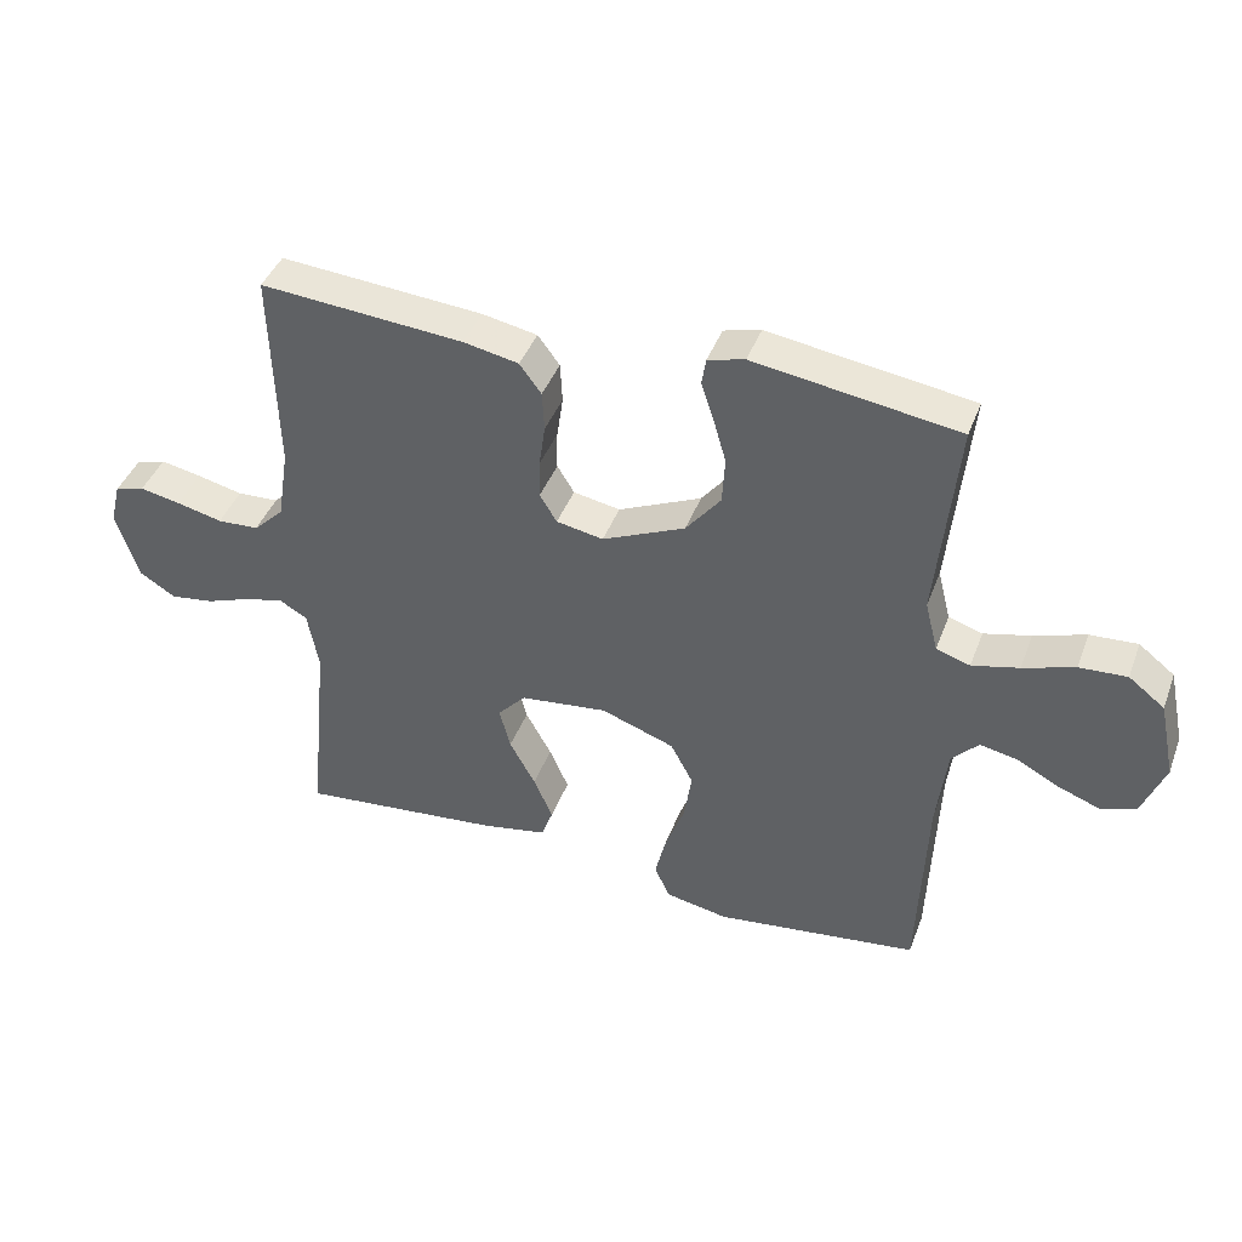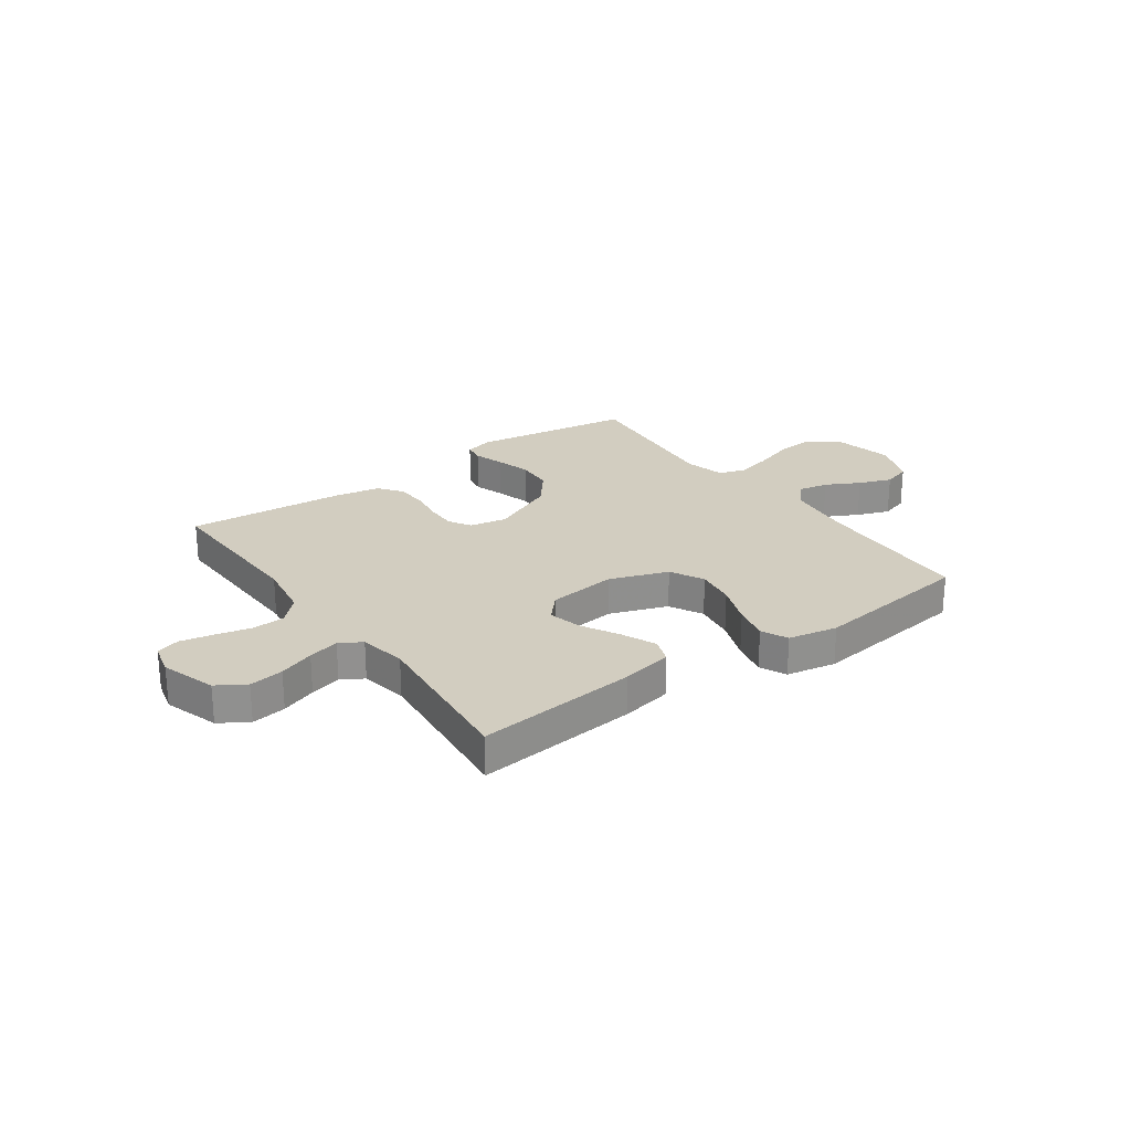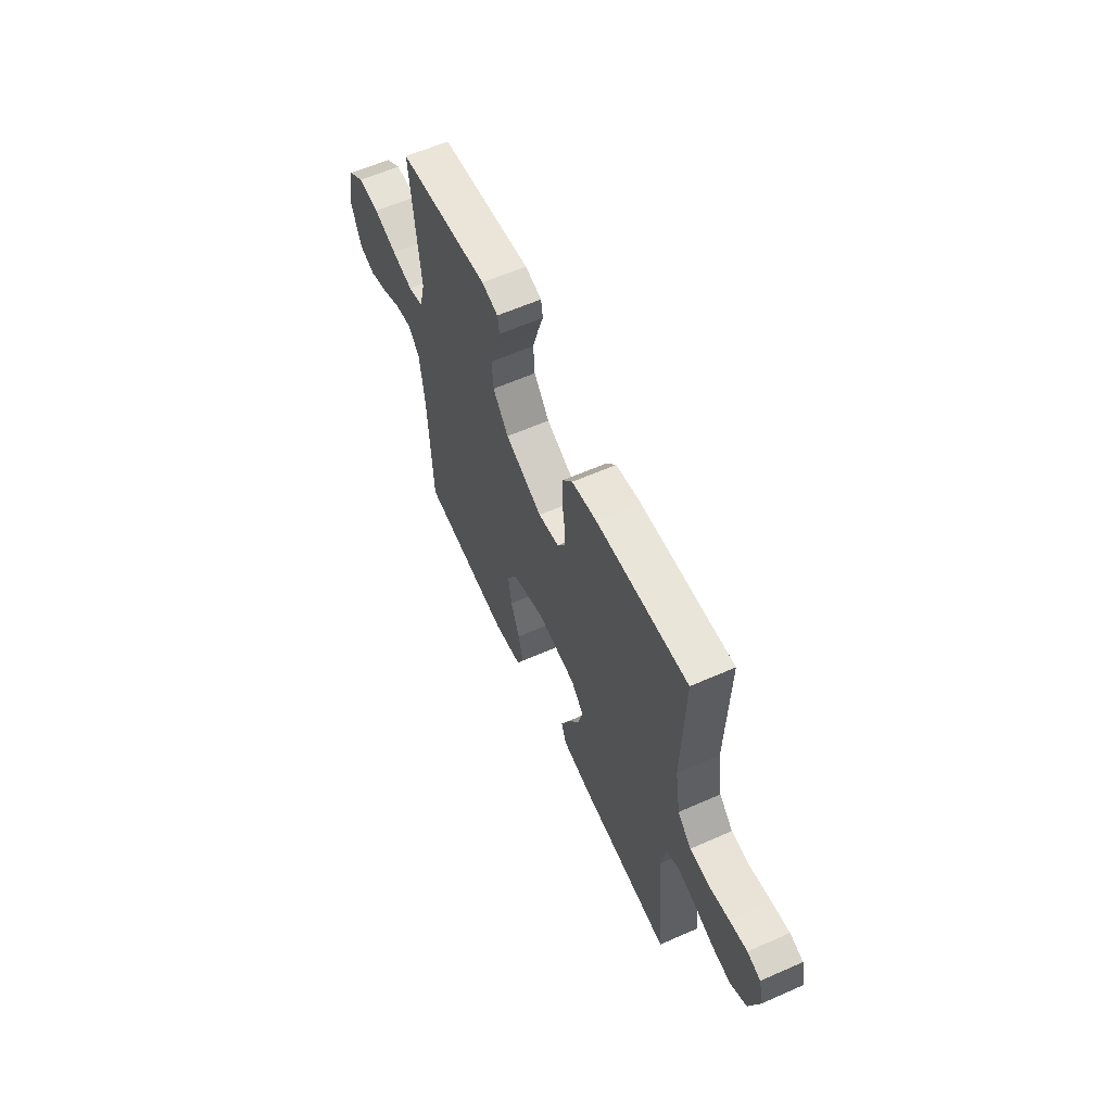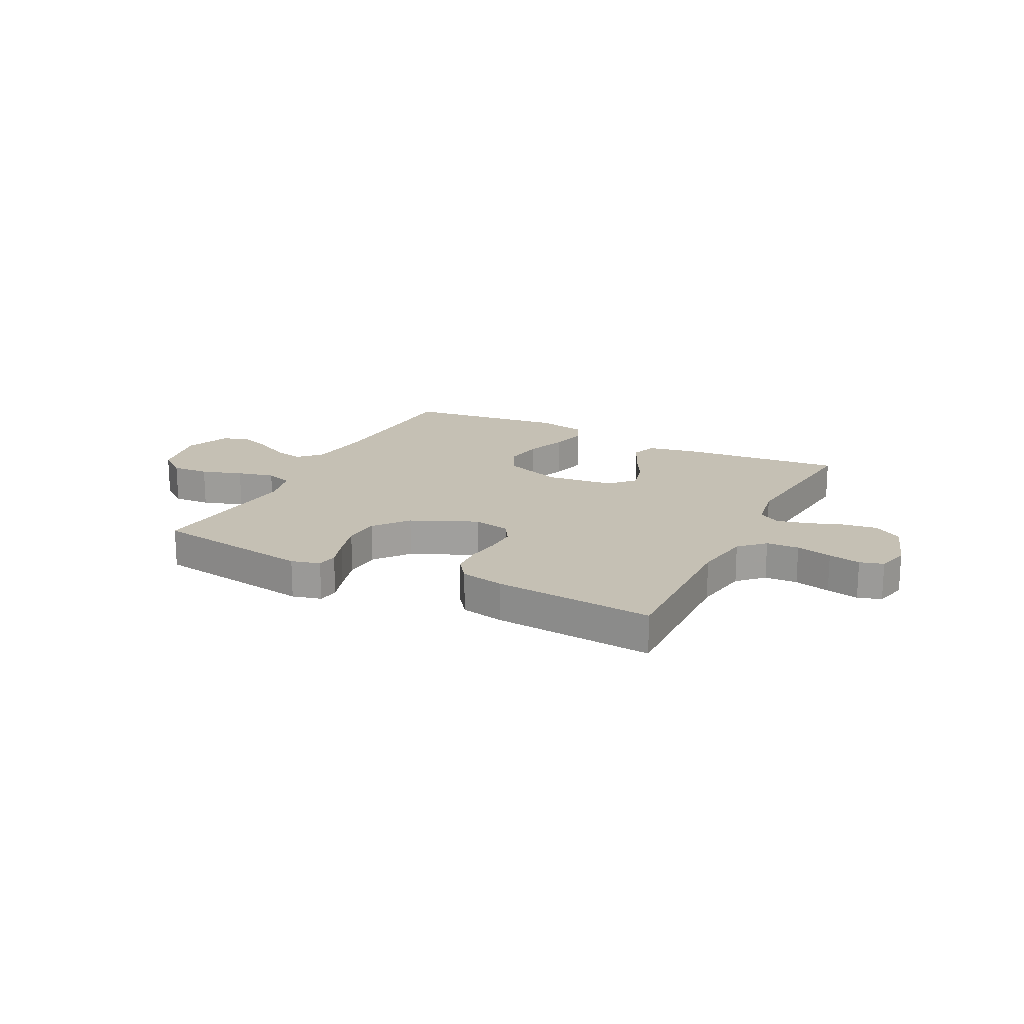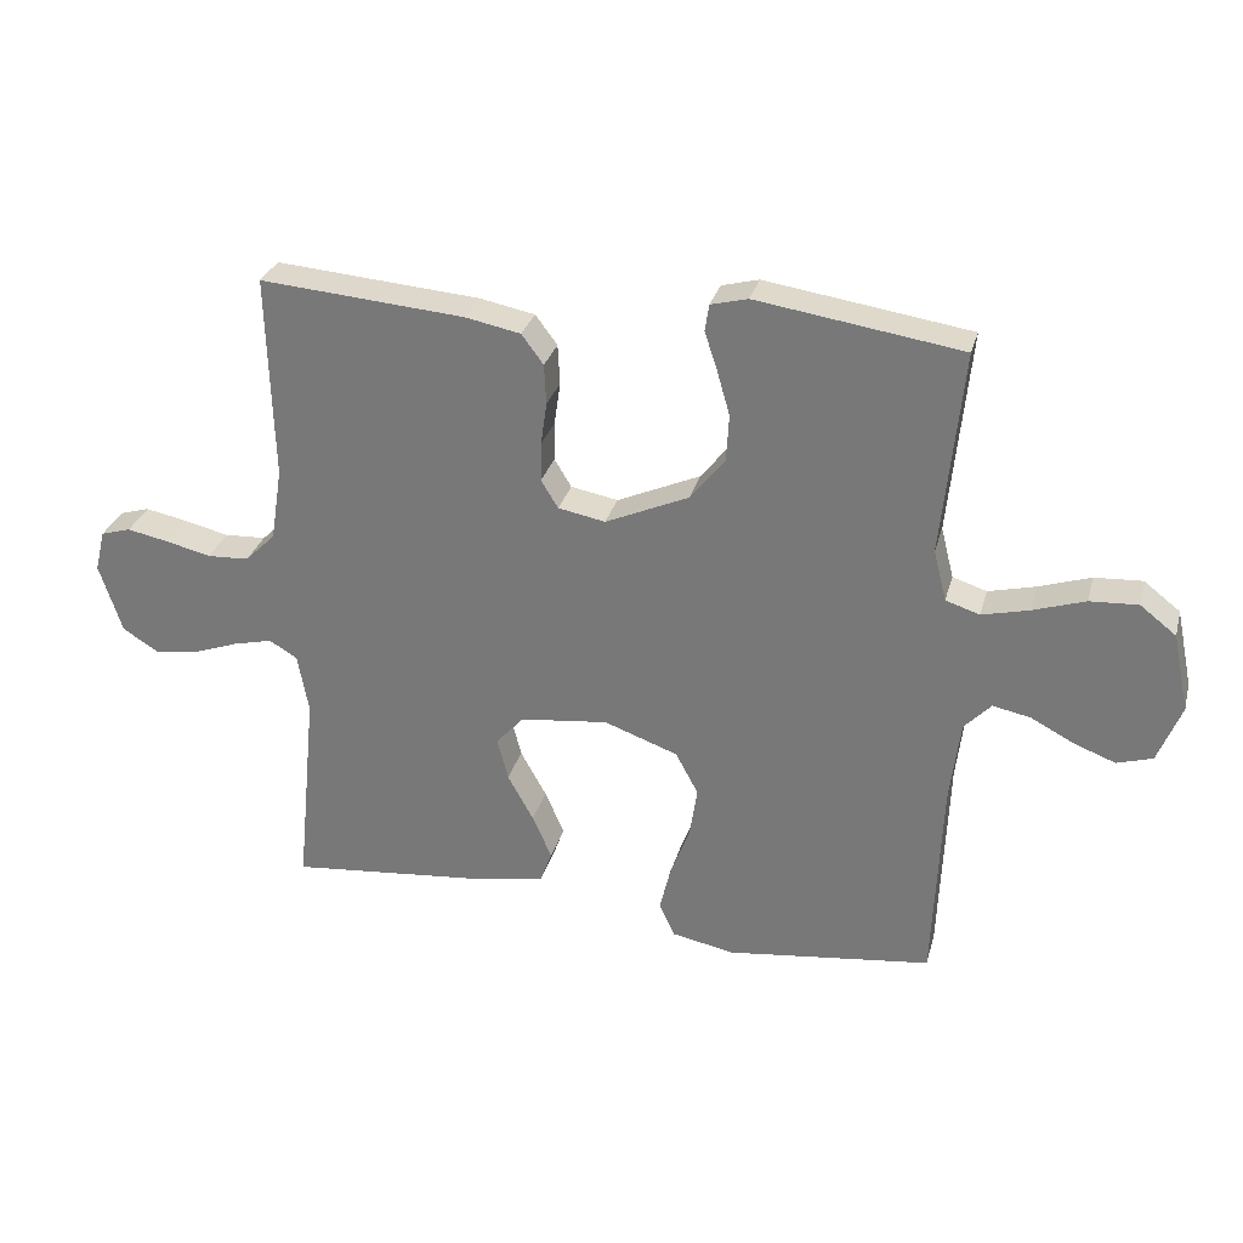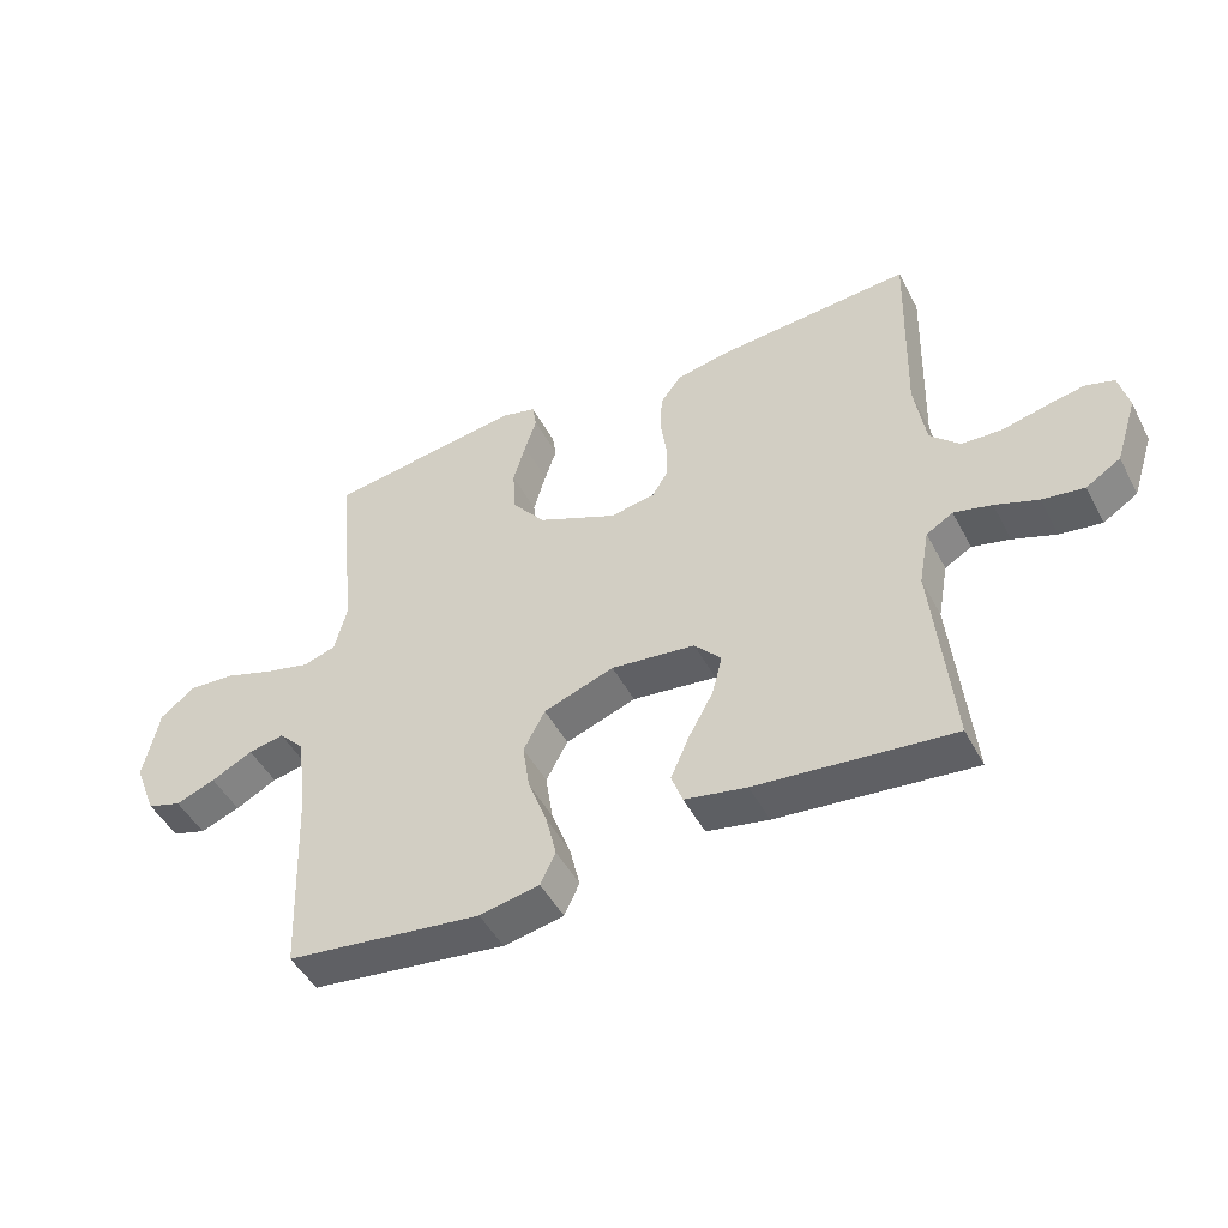
<metadata>
{"format":"obj","ext":"obj","renderer":"f3d","projection":"perspective","resolution":1024,"background":"white","views":[{"elev":41.8,"azim":-160.3,"up":"+Z"},{"elev":24.7,"azim":144.4,"up":"+Y"},{"elev":60.4,"azim":65.7,"up":"+Z"},{"elev":18.2,"azim":26.9,"up":"+Y"},{"elev":29.6,"azim":-165.4,"up":"+Z"},{"elev":-47.4,"azim":26.7,"up":"+Z"}]}
</metadata>
<code>
v 0.5 0.07 -0.5
v 0.2 0.07 -0.471
v 0.105 0.07 -0.453
v 0.088 0.07 -0.406
v 0.116 0.07 -0.342
v 0.154 0.07 -0.273
v 0.17 0.07 -0.211
v 0.129 0.07 -0.166
v 0 0.07 -0.151
v -0.108 0.07 -0.19
v -0.141 0.07 -0.252
v -0.13 0.07 -0.326
v -0.101 0.07 -0.403
v -0.085 0.07 -0.47
v -0.108 0.07 -0.519
v -0.2 0.07 -0.537
v -0.5 0.07 -0.5
v -0.512 0.07 -0.2
v -0.527 0.07 -0.076
v -0.566 0.07 -0.035
v -0.621 0.07 -0.046
v -0.684 0.07 -0.079
v -0.745 0.07 -0.102
v -0.797 0.07 -0.086
v -0.831 0.07 0
v -0.807 0.07 0.114
v -0.754 0.07 0.155
v -0.684 0.07 0.151
v -0.608 0.07 0.126
v -0.539 0.07 0.109
v -0.489 0.07 0.125
v -0.47 0.07 0.2
v -0.5 0.07 0.5
v -0.2 0.07 0.545
v -0.146 0.07 0.531
v -0.14 0.07 0.492
v -0.158 0.07 0.437
v -0.177 0.07 0.371
v -0.173 0.07 0.302
v -0.122 0.07 0.238
v 0 0.07 0.184
v 0.069 0.07 0.197
v 0.094 0.07 0.238
v 0.093 0.07 0.295
v 0.084 0.07 0.358
v 0.087 0.07 0.417
v 0.119 0.07 0.46
v 0.2 0.07 0.476
v 0.5 0.07 0.5
v 0.492 0.07 0.2
v 0.509 0.07 0.093
v 0.554 0.07 0.049
v 0.615 0.07 0.046
v 0.682 0.07 0.062
v 0.742 0.07 0.074
v 0.786 0.07 0.061
v 0.801 0.07 0
v 0.768 0.07 -0.102
v 0.715 0.07 -0.135
v 0.651 0.07 -0.126
v 0.585 0.07 -0.102
v 0.527 0.07 -0.088
v 0.486 0.07 -0.112
v 0.47 0.07 -0.2
v 0.5 0 -0.5
v 0.2 0 -0.471
v 0.105 0 -0.453
v 0.088 0 -0.406
v 0.116 0 -0.342
v 0.154 0 -0.273
v 0.17 0 -0.211
v 0.129 0 -0.166
v 0 0 -0.151
v -0.108 0 -0.19
v -0.141 0 -0.252
v -0.13 0 -0.326
v -0.101 0 -0.403
v -0.085 0 -0.47
v -0.108 0 -0.519
v -0.2 0 -0.537
v -0.5 0 -0.5
v -0.512 0 -0.2
v -0.527 0 -0.076
v -0.566 0 -0.035
v -0.621 0 -0.046
v -0.684 0 -0.079
v -0.745 0 -0.102
v -0.797 0 -0.086
v -0.831 0 0
v -0.807 0 0.114
v -0.754 0 0.155
v -0.684 0 0.151
v -0.608 0 0.126
v -0.539 0 0.109
v -0.489 0 0.125
v -0.47 0 0.2
v -0.5 0 0.5
v -0.2 0 0.545
v -0.146 0 0.531
v -0.14 0 0.492
v -0.158 0 0.437
v -0.177 0 0.371
v -0.173 0 0.302
v -0.122 0 0.238
v 0 0 0.184
v 0.069 0 0.197
v 0.094 0 0.238
v 0.093 0 0.295
v 0.084 0 0.358
v 0.087 0 0.417
v 0.119 0 0.46
v 0.2 0 0.476
v 0.5 0 0.5
v 0.492 0 0.2
v 0.509 0 0.093
v 0.554 0 0.049
v 0.615 0 0.046
v 0.682 0 0.062
v 0.742 0 0.074
v 0.786 0 0.061
v 0.801 0 0
v 0.768 0 -0.102
v 0.715 0 -0.135
v 0.651 0 -0.126
v 0.585 0 -0.102
v 0.527 0 -0.088
v 0.486 0 -0.112
v 0.47 0 -0.2
f 58 59 60 61
f 58 61 62
f 57 58 62
f 56 57 62
f 53 54 55 56
f 53 56 62
f 52 53 62 63
f 47 48 49 50
f 47 50 51
f 44 45 46 47
f 43 44 47 51
f 42 43 51 52
f 34 35 36 37
f 32 33 34 37
f 31 32 37 38
f 26 27 28 29
f 26 29 30
f 25 26 30
f 24 25 30 31
f 21 22 23 24
f 15 16 17 18
f 15 18 19
f 12 13 14 15
f 11 12 15 19
f 10 11 19 20
f 3 4 5 6
f 1 2 3 6
f 64 1 6 7
f 63 64 7 8
f 41 42 52 63
f 40 41 63 8
f 39 40 8 9
f 31 38 39
f 21 24 31 39
f 20 21 39
f 9 10 20 39
f 125 124 123 122
f 126 125 122
f 126 122 121
f 126 121 120
f 120 119 118 117
f 126 120 117
f 127 126 117 116
f 114 113 112 111
f 115 114 111
f 111 110 109 108
f 115 111 108 107
f 116 115 107 106
f 101 100 99 98
f 101 98 97 96
f 102 101 96 95
f 93 92 91 90
f 94 93 90
f 94 90 89
f 95 94 89 88
f 88 87 86 85
f 82 81 80 79
f 83 82 79
f 79 78 77 76
f 83 79 76 75
f 84 83 75 74
f 70 69 68 67
f 70 67 66 65
f 71 70 65 128
f 72 71 128 127
f 127 116 106 105
f 72 127 105 104
f 73 72 104 103
f 103 102 95
f 103 95 88 85
f 103 85 84
f 103 84 74 73
f 1 65 66 2
f 2 66 67 3
f 3 67 68 4
f 4 68 69 5
f 5 69 70 6
f 6 70 71 7
f 7 71 72 8
f 8 72 73 9
f 9 73 74 10
f 10 74 75 11
f 11 75 76 12
f 12 76 77 13
f 13 77 78 14
f 14 78 79 15
f 15 79 80 16
f 16 80 81 17
f 17 81 82 18
f 18 82 83 19
f 19 83 84 20
f 20 84 85 21
f 21 85 86 22
f 22 86 87 23
f 23 87 88 24
f 24 88 89 25
f 25 89 90 26
f 26 90 91 27
f 27 91 92 28
f 28 92 93 29
f 29 93 94 30
f 30 94 95 31
f 31 95 96 32
f 32 96 97 33
f 33 97 98 34
f 34 98 99 35
f 35 99 100 36
f 36 100 101 37
f 37 101 102 38
f 38 102 103 39
f 39 103 104 40
f 40 104 105 41
f 41 105 106 42
f 42 106 107 43
f 43 107 108 44
f 44 108 109 45
f 45 109 110 46
f 46 110 111 47
f 47 111 112 48
f 48 112 113 49
f 49 113 114 50
f 50 114 115 51
f 51 115 116 52
f 52 116 117 53
f 53 117 118 54
f 54 118 119 55
f 55 119 120 56
f 56 120 121 57
f 57 121 122 58
f 58 122 123 59
f 59 123 124 60
f 60 124 125 61
f 61 125 126 62
f 62 126 127 63
f 63 127 128 64
f 64 128 65 1

</code>
